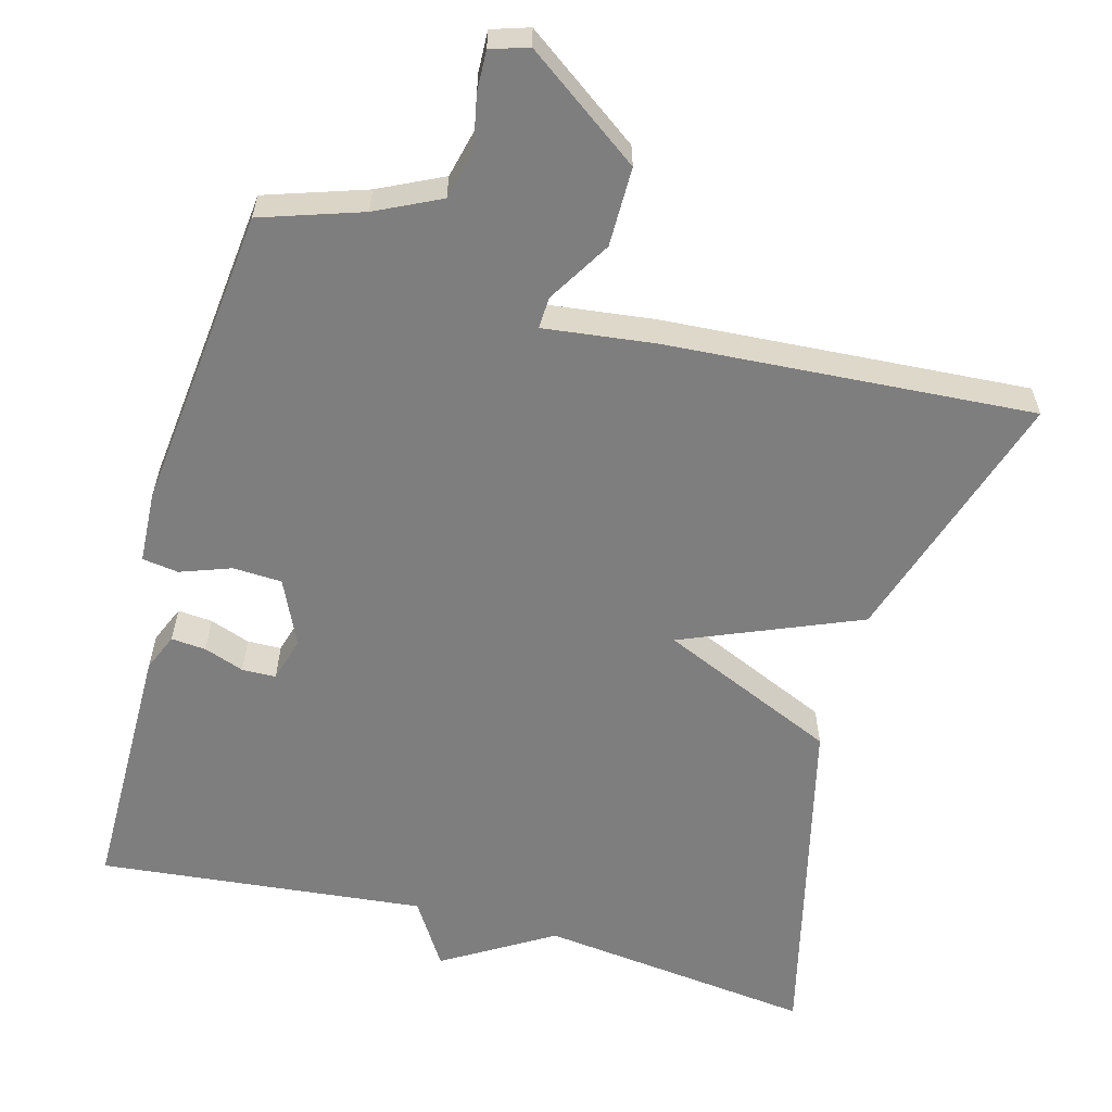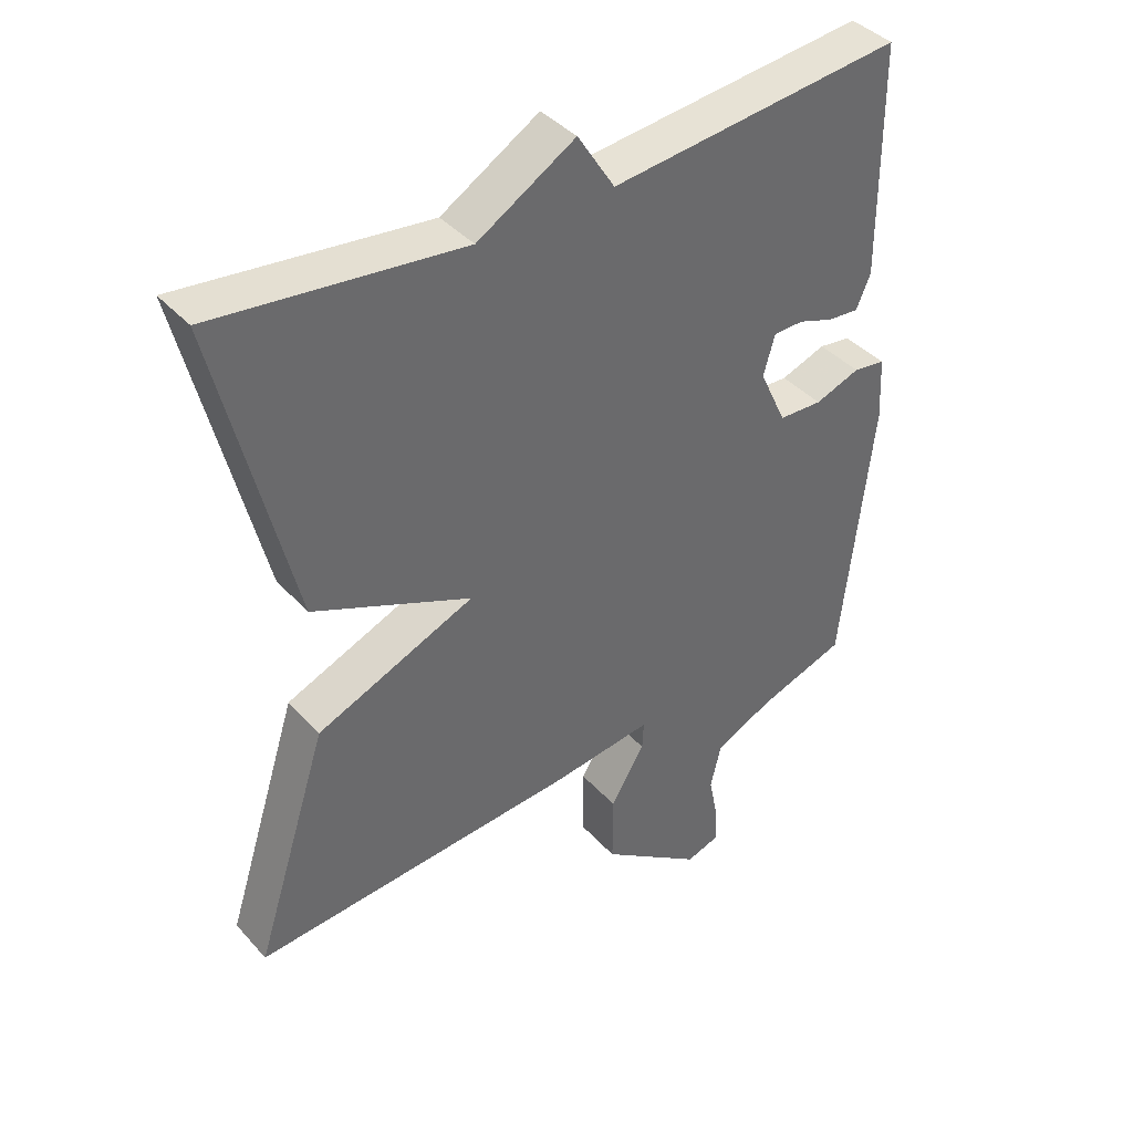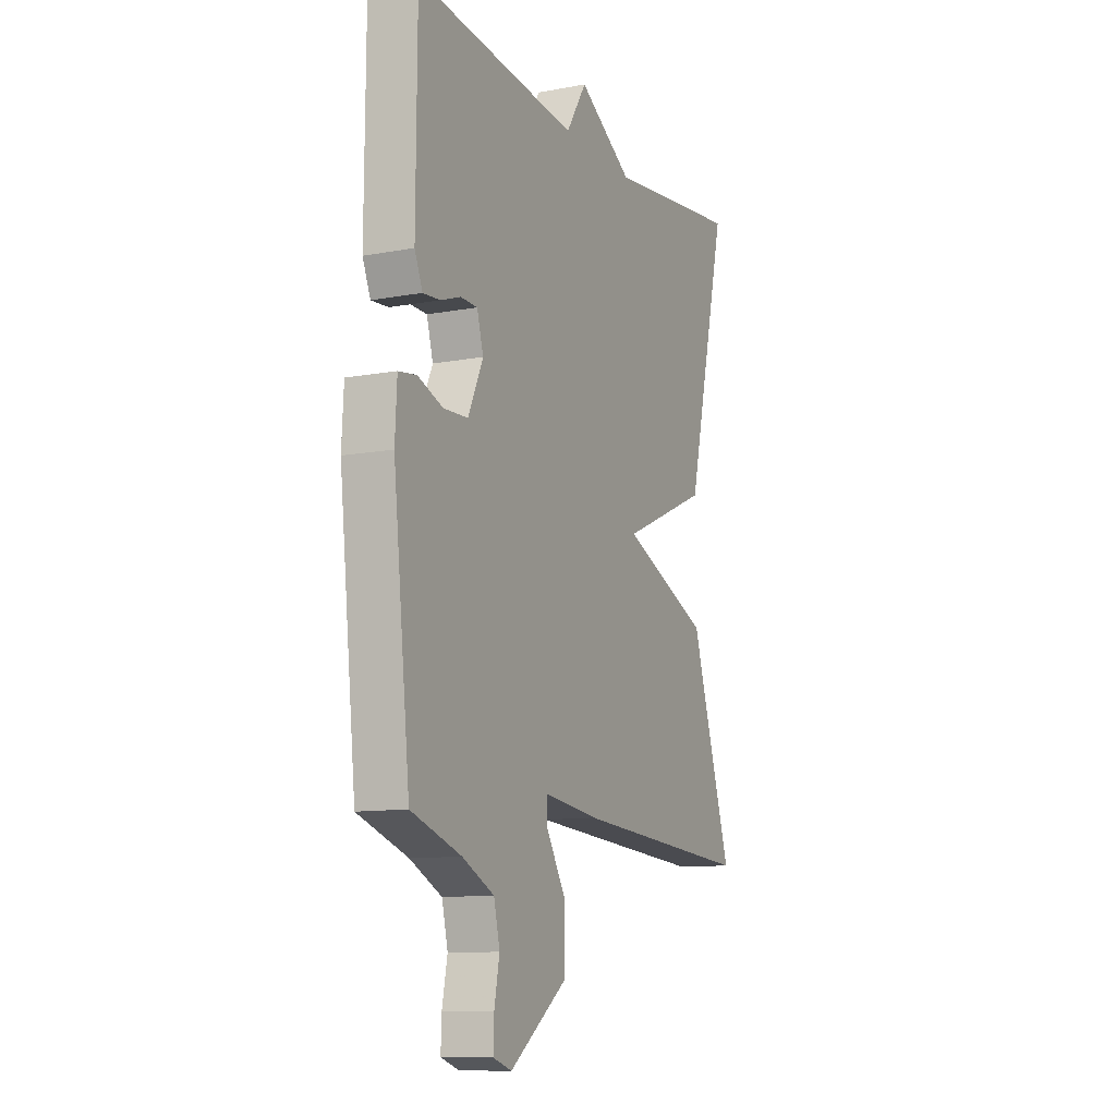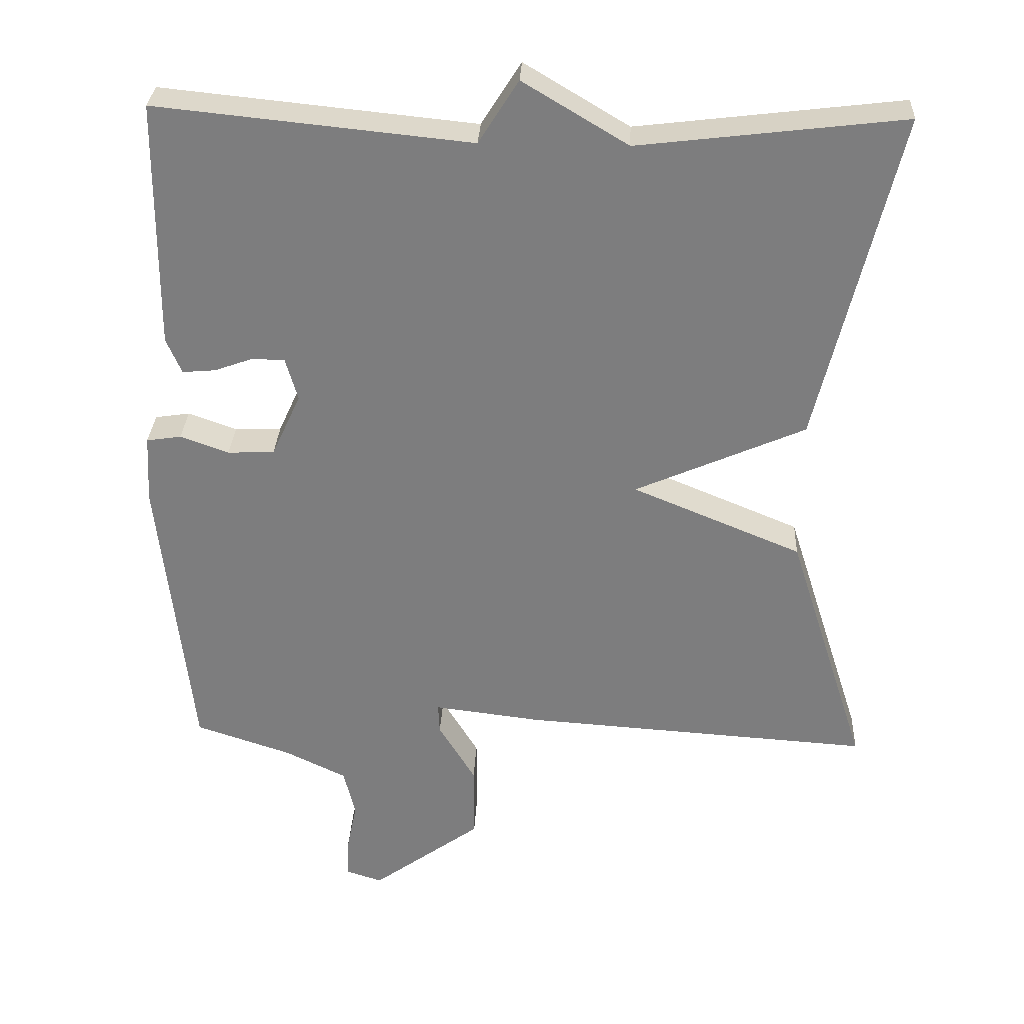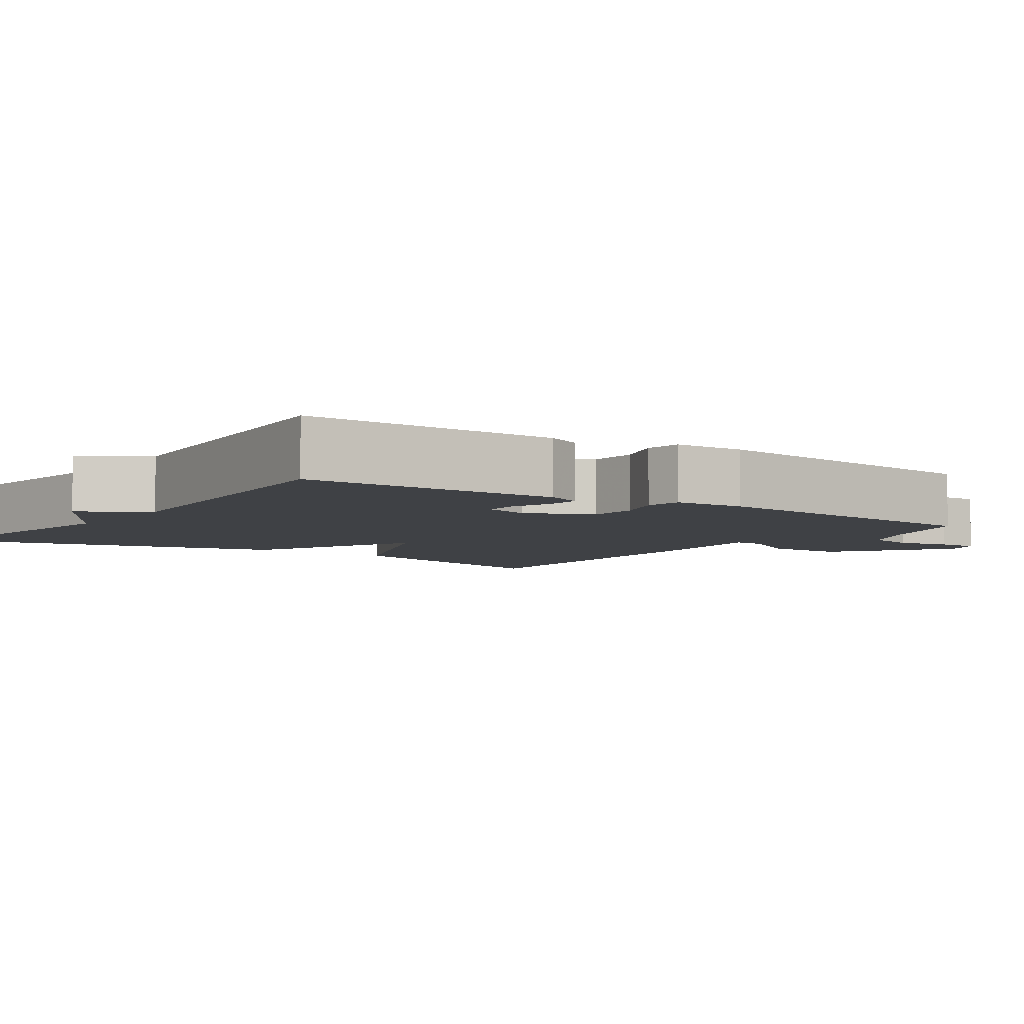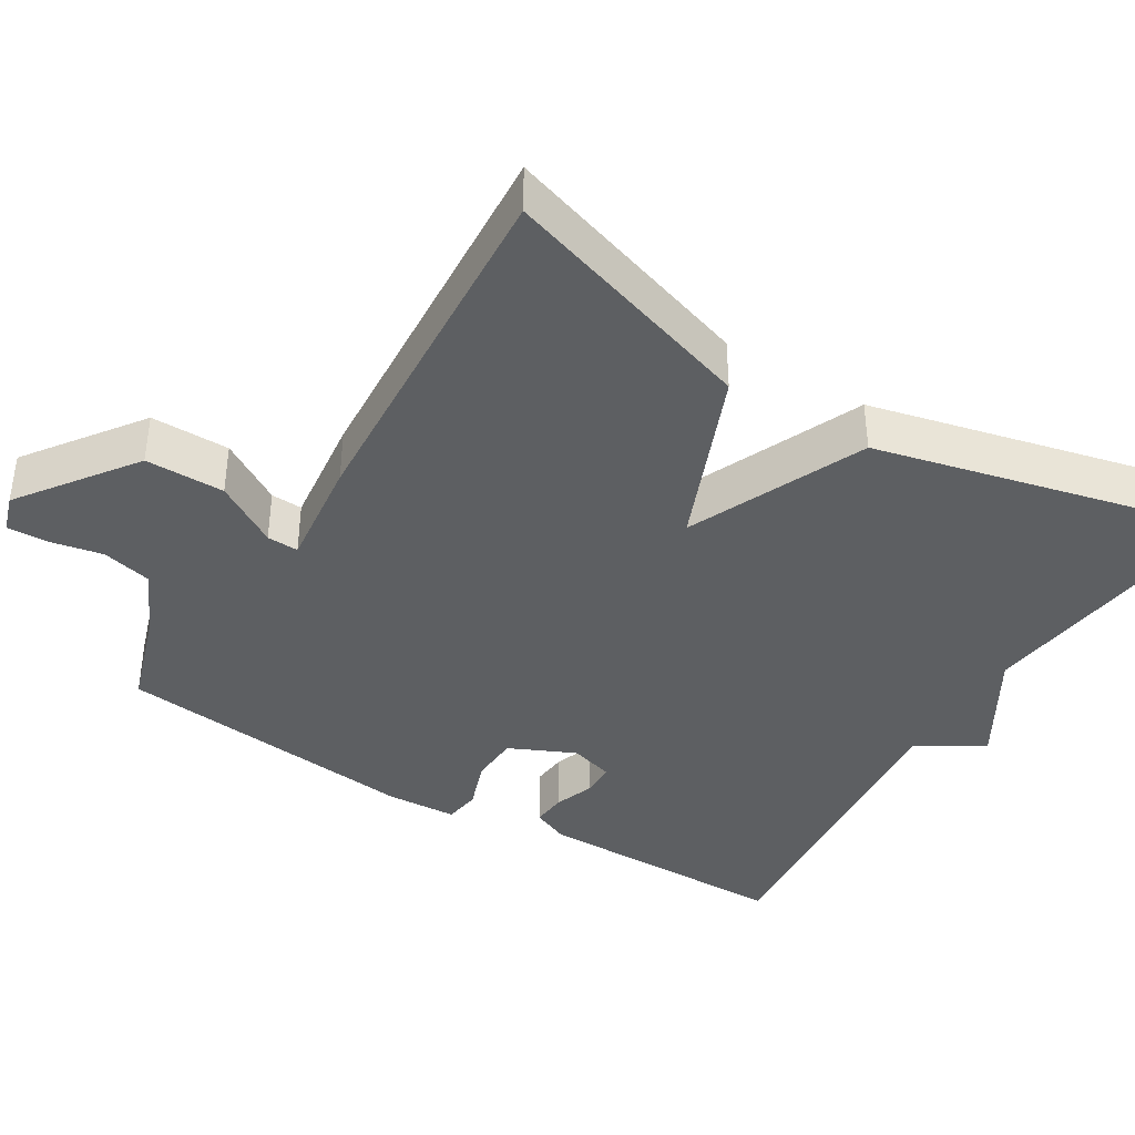
<metadata>
{"format":"obj","ext":"obj","renderer":"f3d","projection":"perspective","resolution":1024,"background":"white","views":[{"elev":-59.5,"azim":164.8,"up":"+Y"},{"elev":40.3,"azim":-37.5,"up":"+Z"},{"elev":-11.1,"azim":114.7,"up":"+Z"},{"elev":30.5,"azim":-177.2,"up":"+Z"},{"elev":-5.4,"azim":54.5,"up":"+Y"},{"elev":-39.7,"azim":-121.5,"up":"+Y"}]}
</metadata>
<code>
v 0.5 0.07 0.5
v 0.502 0.07 0.159
v 0.481 0.07 0.11
v 0.435 0.07 0.114
v 0.382 0.07 0.133
v 0.337 0.07 0.132
v 0.32 0.07 0.073
v 0.36 0.07 -0.014
v 0.425 0.07 -0.017
v 0.492 0.07 0.007
v 0.54 0.07 0
v 0.545 0.07 -0.094
v 0.5 0.07 -0.5
v 0.367 0.07 -0.544
v 0.282 0.07 -0.585
v 0.266 0.07 -0.651
v 0.28 0.07 -0.721
v 0.282 0.07 -0.775
v 0.232 0.07 -0.791
v 0.08 0.07 -0.681
v 0.08 0.07 -0.576
v 0.131 0.07 -0.492
v 0.133 0.07 -0.45
v -0.015 0.07 -0.468
v -0.5 0.07 -0.5
v -0.39 0.07 -0.158
v -0.155 0.07 -0.061
v -0.39 0.07 0.042
v -0.5 0.07 0.5
v -0.134 0.07 0.456
v 0.011 0.07 0.543
v 0.066 0.07 0.456
v 0.5 0 0.5
v 0.502 0 0.159
v 0.481 0 0.11
v 0.435 0 0.114
v 0.382 0 0.133
v 0.337 0 0.132
v 0.32 0 0.073
v 0.36 0 -0.014
v 0.425 0 -0.017
v 0.492 0 0.007
v 0.54 0 0
v 0.545 0 -0.094
v 0.5 0 -0.5
v 0.367 0 -0.544
v 0.282 0 -0.585
v 0.266 0 -0.651
v 0.28 0 -0.721
v 0.282 0 -0.775
v 0.232 0 -0.791
v 0.08 0 -0.681
v 0.08 0 -0.576
v 0.131 0 -0.492
v 0.133 0 -0.45
v -0.015 0 -0.468
v -0.5 0 -0.5
v -0.39 0 -0.158
v -0.155 0 -0.061
v -0.39 0 0.042
v -0.5 0 0.5
v -0.134 0 0.456
v 0.011 0 0.543
v 0.066 0 0.456
f 30 31 32
f 27 28 29 30
f 27 30 32
f 25 26 27
f 24 25 27
f 23 24 27
f 23 27 32
f 20 21 22
f 19 20 22
f 18 19 22
f 17 18 22
f 16 17 22
f 15 16 22 23
f 14 15 23 32
f 12 13 14
f 11 12 14
f 10 11 14
f 9 10 14
f 8 9 14
f 7 8 14 32
f 3 4 5
f 2 3 5
f 1 2 5
f 32 1 5
f 32 5 6
f 6 7 32
f 64 63 62
f 62 61 60 59
f 64 62 59
f 59 58 57
f 59 57 56
f 59 56 55
f 64 59 55
f 54 53 52
f 54 52 51
f 54 51 50
f 54 50 49
f 54 49 48
f 55 54 48 47
f 64 55 47 46
f 46 45 44
f 46 44 43
f 46 43 42
f 46 42 41
f 46 41 40
f 64 46 40 39
f 37 36 35
f 37 35 34
f 37 34 33
f 37 33 64
f 38 37 64
f 64 39 38
f 1 33 34 2
f 2 34 35 3
f 3 35 36 4
f 4 36 37 5
f 5 37 38 6
f 6 38 39 7
f 7 39 40 8
f 8 40 41 9
f 9 41 42 10
f 10 42 43 11
f 11 43 44 12
f 12 44 45 13
f 13 45 46 14
f 14 46 47 15
f 15 47 48 16
f 16 48 49 17
f 17 49 50 18
f 18 50 51 19
f 19 51 52 20
f 20 52 53 21
f 21 53 54 22
f 22 54 55 23
f 23 55 56 24
f 24 56 57 25
f 25 57 58 26
f 26 58 59 27
f 27 59 60 28
f 28 60 61 29
f 29 61 62 30
f 30 62 63 31
f 31 63 64 32
f 32 64 33 1

</code>
